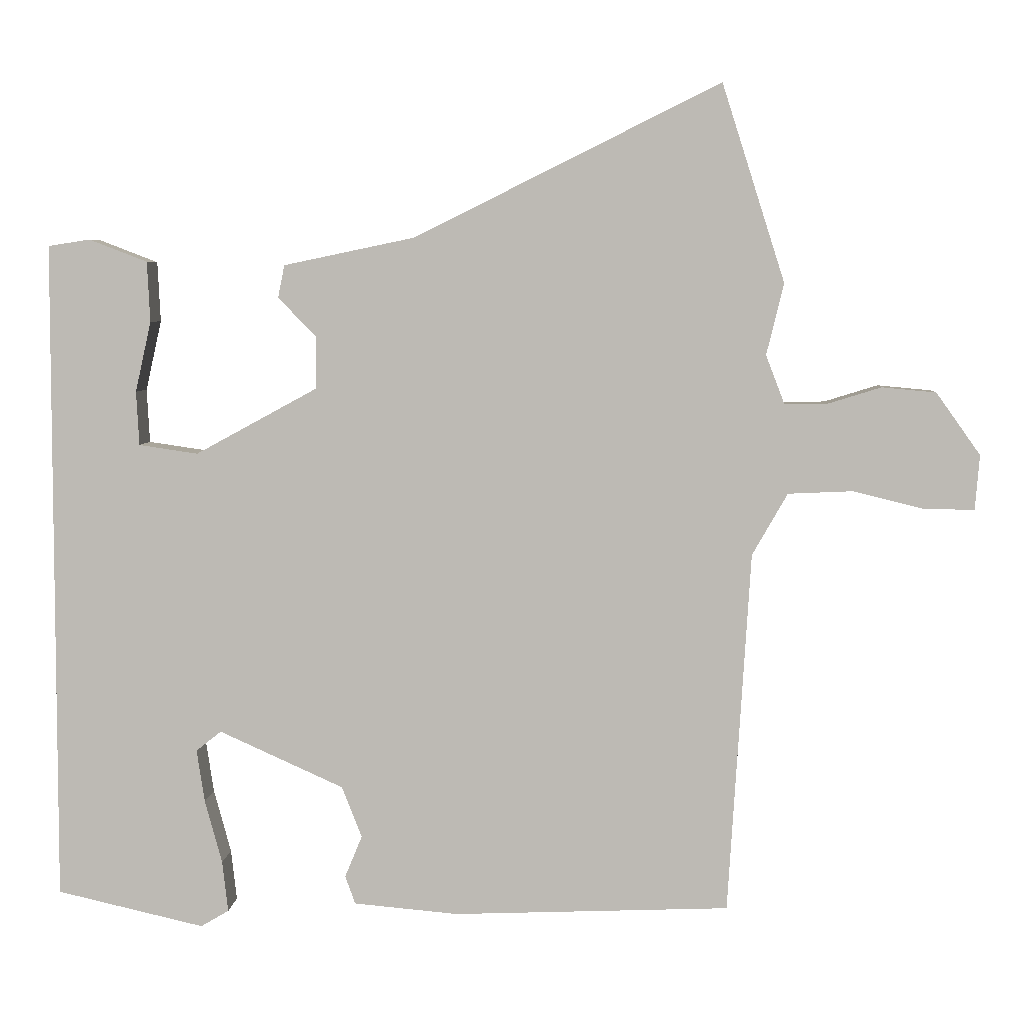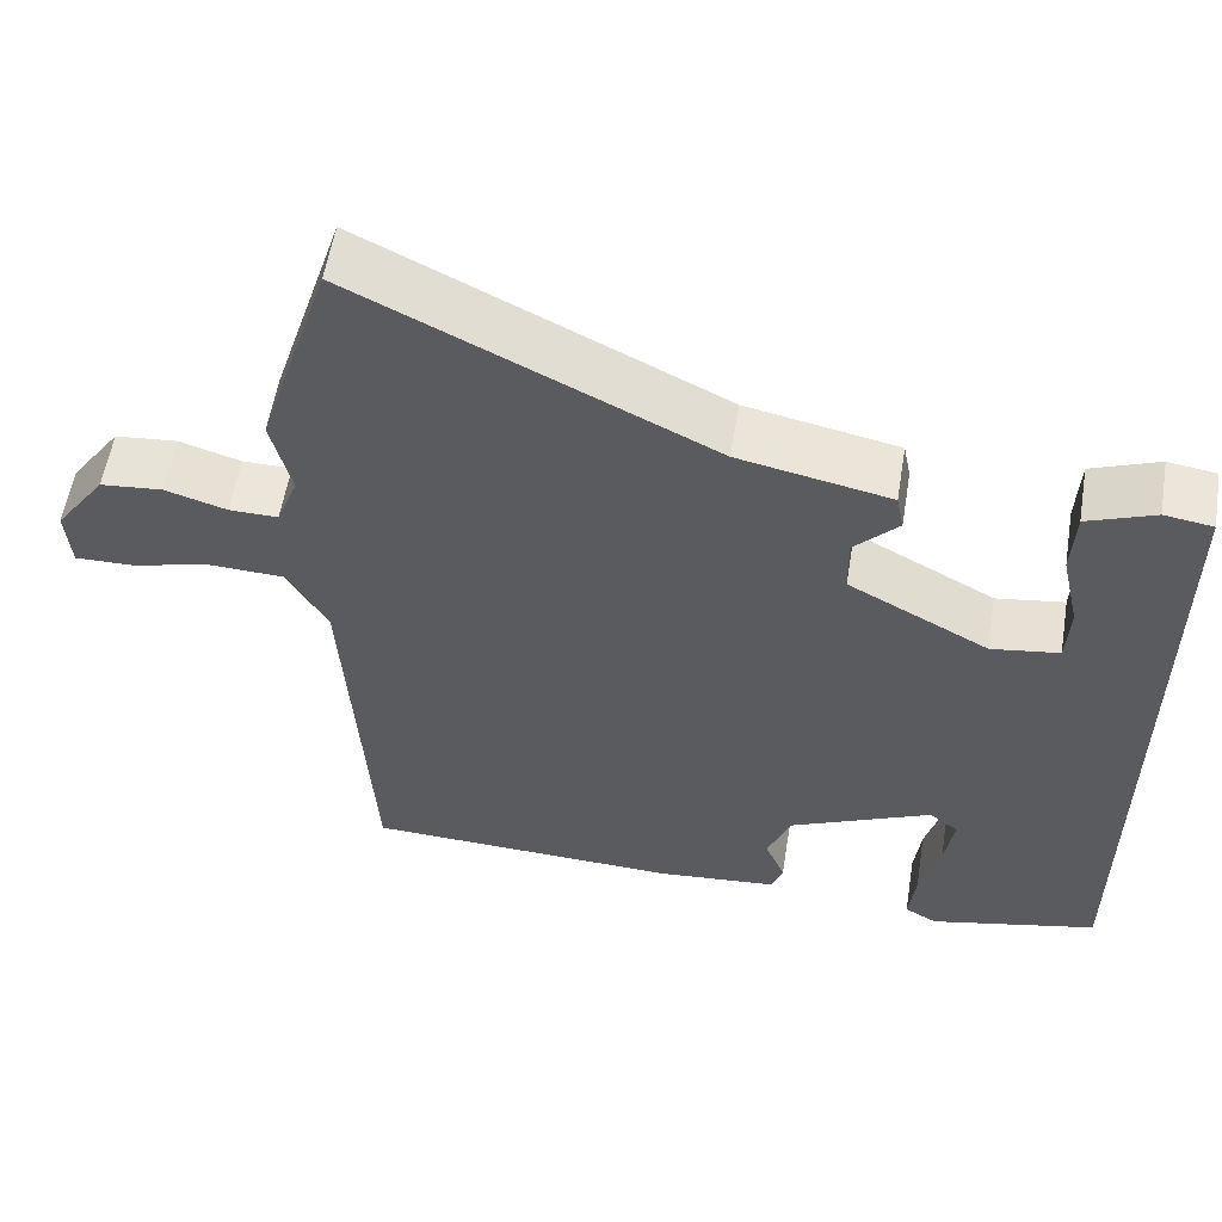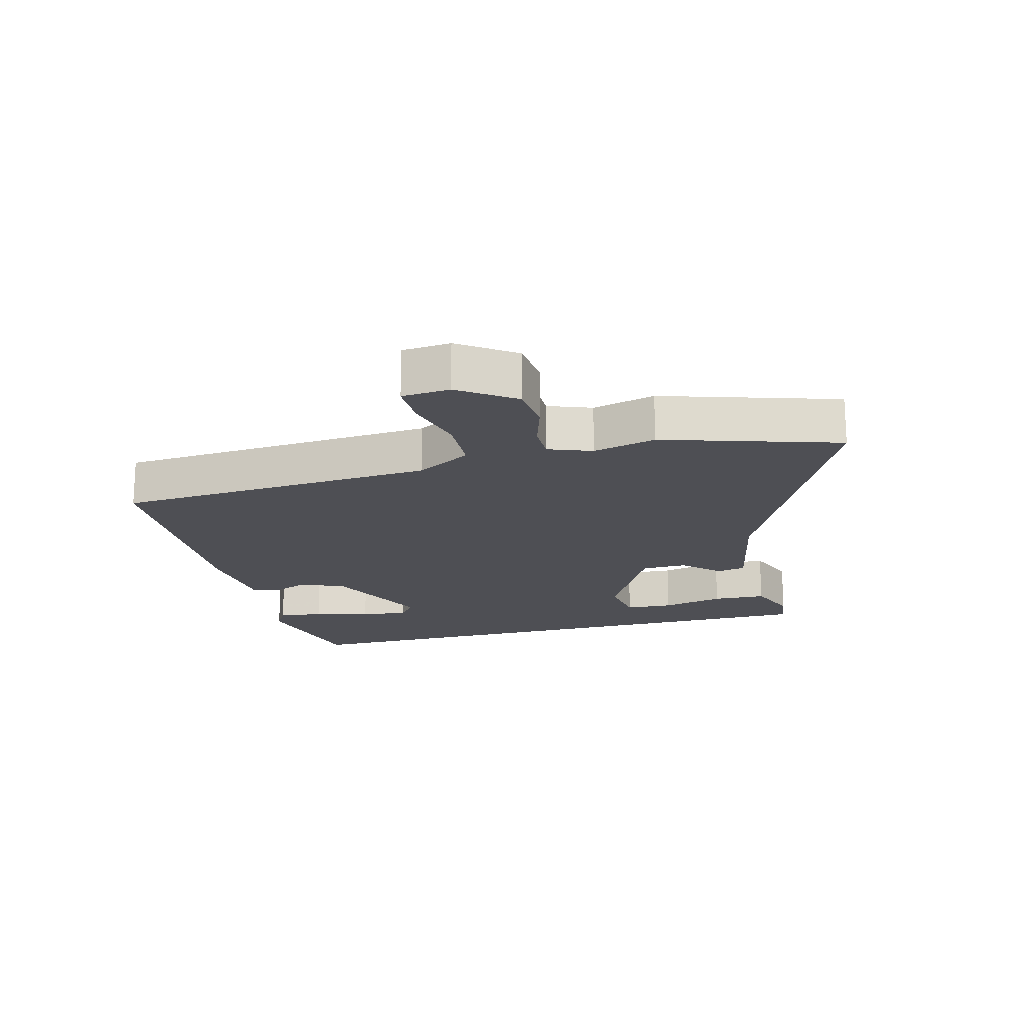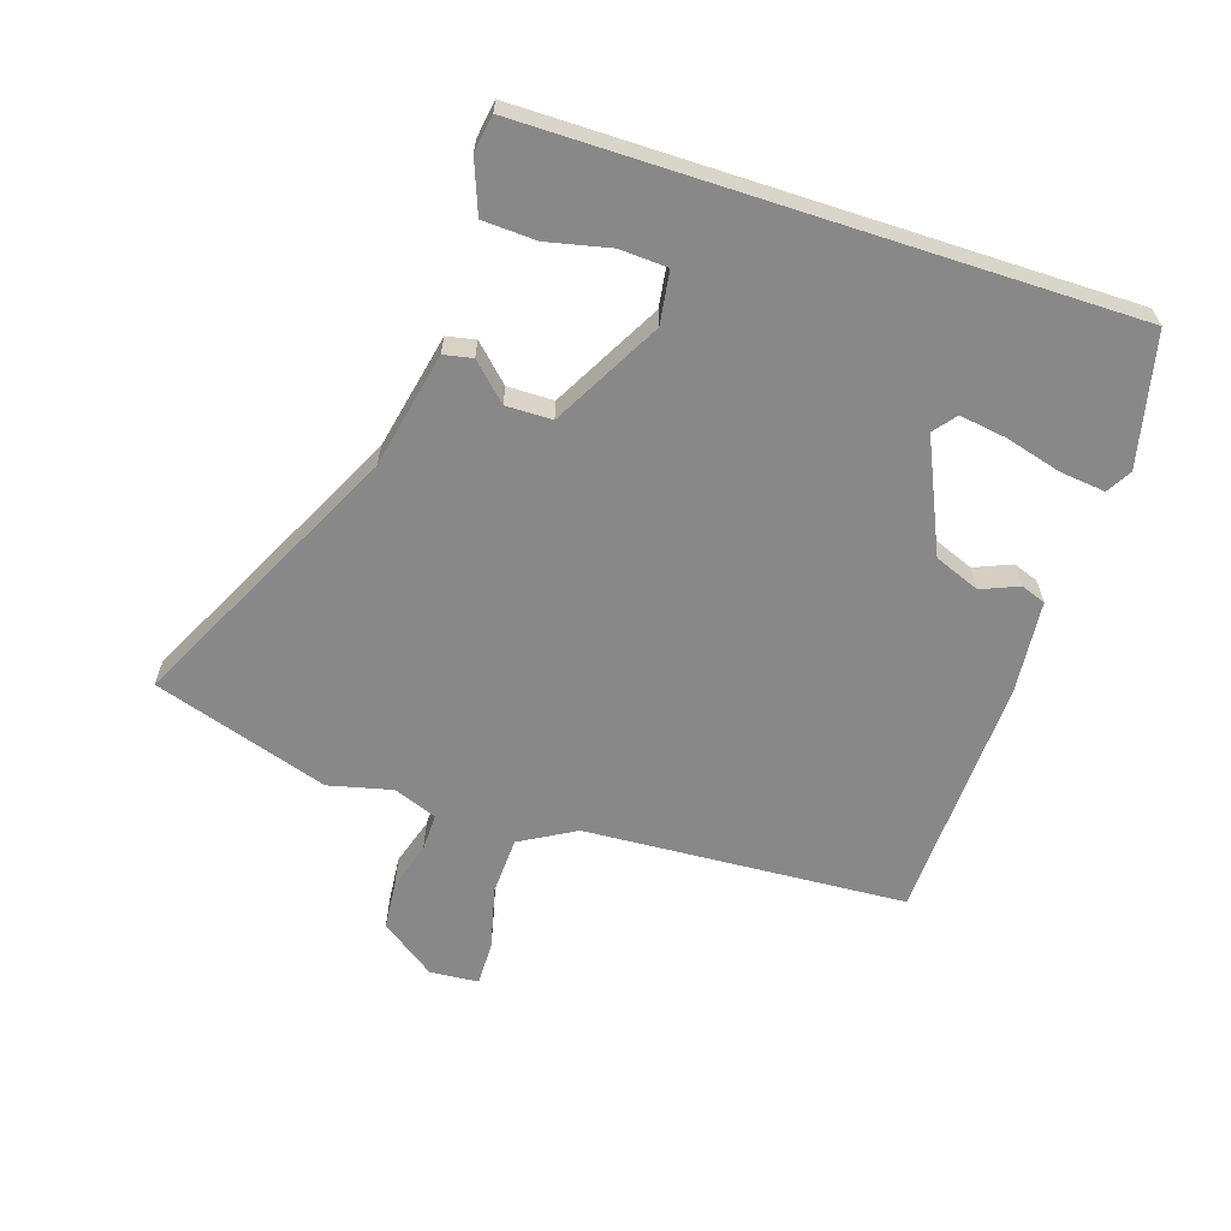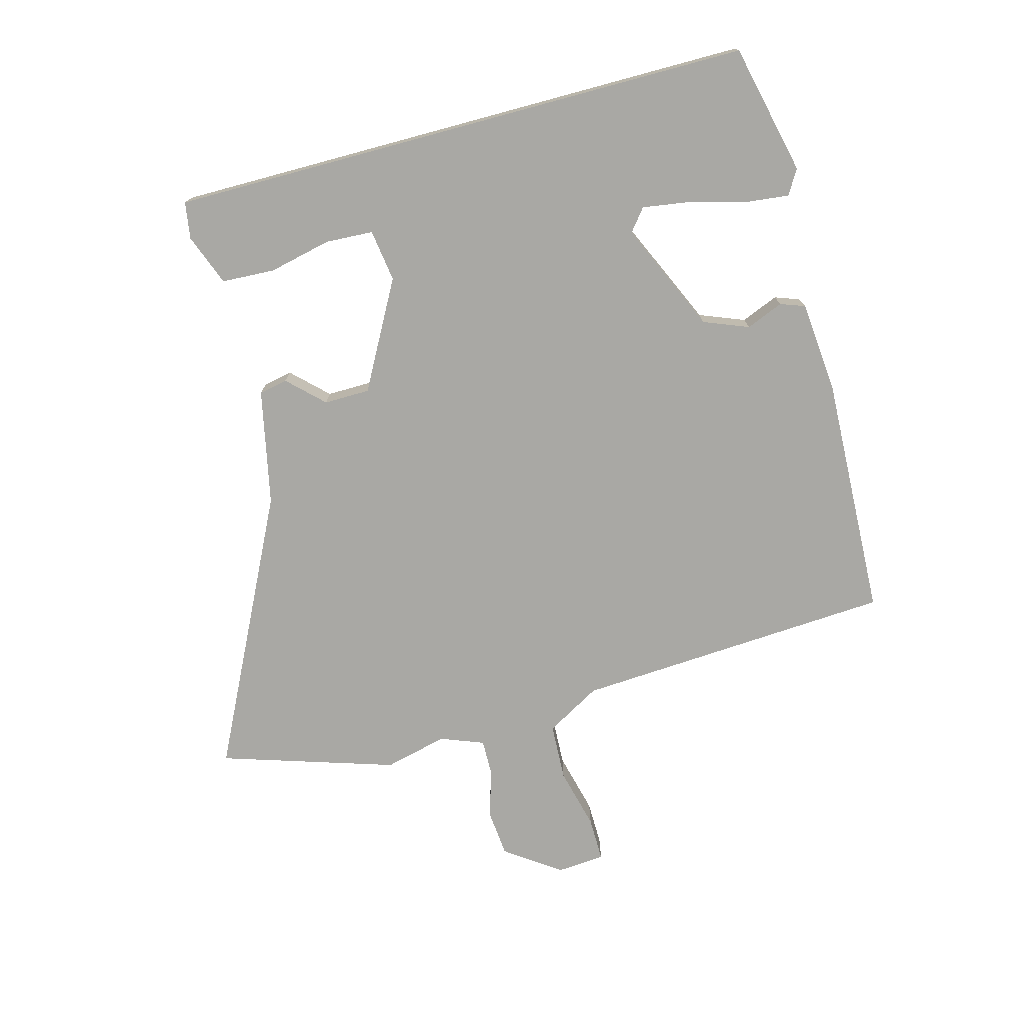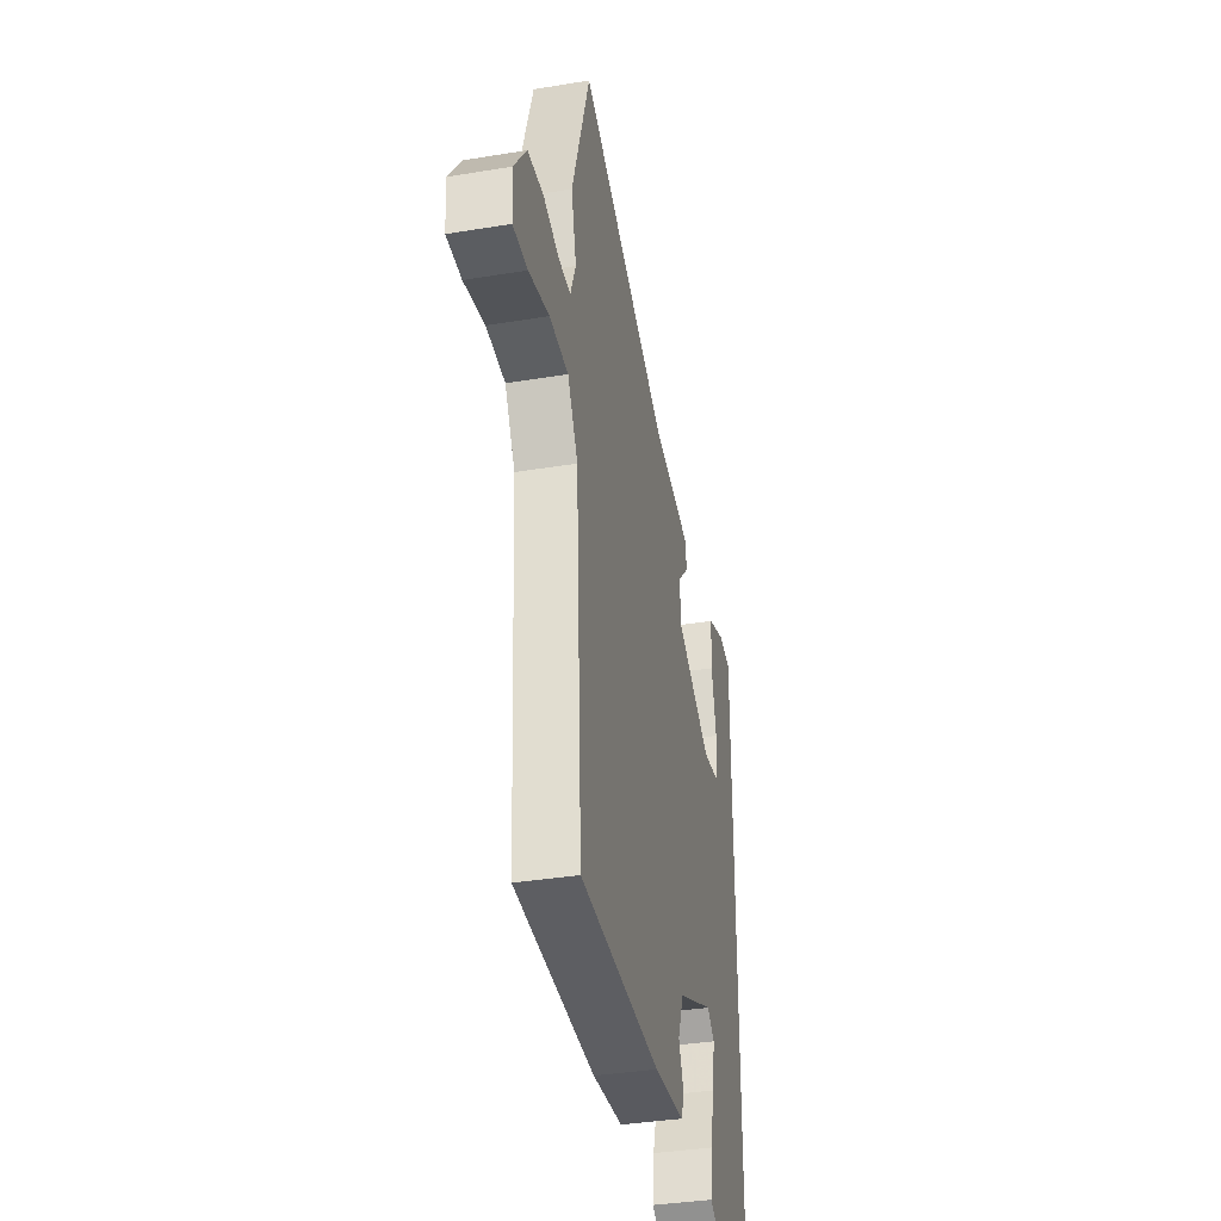
<metadata>
{"format":"obj","ext":"obj","renderer":"f3d","projection":"perspective","resolution":1024,"background":"white","views":[{"elev":5.3,"azim":-176.3,"up":"+Z"},{"elev":56.8,"azim":9.3,"up":"+Z"},{"elev":-18.3,"azim":-75.0,"up":"+Y"},{"elev":-62.9,"azim":72.0,"up":"+Y"},{"elev":-74.9,"azim":105.1,"up":"+Y"},{"elev":-37.0,"azim":-78.0,"up":"+Z"}]}
</metadata>
<code>
v -0.527 0.07 0.415
v -0.44 0.07 0.689
v -0.015 0.07 0.478
v 0.167 0.07 0.44
v 0.176 0.07 0.395
v 0.123 0.07 0.34
v 0.124 0.07 0.268
v 0.293 0.07 0.176
v 0.375 0.07 0.188
v 0.379 0.07 0.263
v 0.357 0.07 0.361
v 0.361 0.07 0.445
v 0.442 0.07 0.476
v 0.5 0.07 0.467
v 0.5 0.07 -0.456
v 0.295 0.07 -0.503
v 0.256 0.07 -0.48
v 0.264 0.07 -0.409
v 0.288 0.07 -0.321
v 0.299 0.07 -0.248
v 0.264 0.07 -0.22
v 0.091 0.07 -0.298
v 0.063 0.07 -0.369
v 0.087 0.07 -0.427
v 0.073 0.07 -0.466
v -0.072 0.07 -0.479
v -0.455 0.07 -0.464
v -0.486 0.07 0.038
v -0.535 0.07 0.124
v -0.625 0.07 0.128
v -0.722 0.07 0.104
v -0.792 0.07 0.103
v -0.798 0.07 0.179
v -0.737 0.07 0.265
v -0.662 0.07 0.272
v -0.588 0.07 0.249
v -0.529 0.07 0.248
v -0.503 0.07 0.316
v -0.527 0 0.415
v -0.44 0 0.689
v -0.015 0 0.478
v 0.167 0 0.44
v 0.176 0 0.395
v 0.123 0 0.34
v 0.124 0 0.268
v 0.293 0 0.176
v 0.375 0 0.188
v 0.379 0 0.263
v 0.357 0 0.361
v 0.361 0 0.445
v 0.442 0 0.476
v 0.5 0 0.467
v 0.5 0 -0.456
v 0.295 0 -0.503
v 0.256 0 -0.48
v 0.264 0 -0.409
v 0.288 0 -0.321
v 0.299 0 -0.248
v 0.264 0 -0.22
v 0.091 0 -0.298
v 0.063 0 -0.369
v 0.087 0 -0.427
v 0.073 0 -0.466
v -0.072 0 -0.479
v -0.455 0 -0.464
v -0.486 0 0.038
v -0.535 0 0.124
v -0.625 0 0.128
v -0.722 0 0.104
v -0.792 0 0.103
v -0.798 0 0.179
v -0.737 0 0.265
v -0.662 0 0.272
v -0.588 0 0.249
v -0.529 0 0.248
v -0.503 0 0.316
f 34 35 36
f 33 34 36
f 32 33 36
f 31 32 36
f 30 31 36
f 29 30 36 37
f 28 29 37 38
f 27 28 38
f 26 27 38
f 25 26 38
f 24 25 38
f 23 24 38
f 17 18 19
f 16 17 19
f 15 16 19
f 15 19 20
f 14 15 20
f 12 13 14
f 11 12 14
f 10 11 14
f 9 10 14
f 9 14 20 21
f 3 4 5 6
f 3 6 7
f 2 3 7
f 1 2 7
f 38 1 7
f 23 38 7
f 22 23 7
f 8 9 21 22
f 7 8 22
f 74 73 72
f 74 72 71
f 74 71 70
f 74 70 69
f 74 69 68
f 75 74 68 67
f 76 75 67 66
f 76 66 65
f 76 65 64
f 76 64 63
f 76 63 62
f 76 62 61
f 57 56 55
f 57 55 54
f 57 54 53
f 58 57 53
f 58 53 52
f 52 51 50
f 52 50 49
f 52 49 48
f 52 48 47
f 59 58 52 47
f 44 43 42 41
f 45 44 41
f 45 41 40
f 45 40 39
f 45 39 76
f 45 76 61
f 45 61 60
f 60 59 47 46
f 60 46 45
f 1 39 40 2
f 2 40 41 3
f 3 41 42 4
f 4 42 43 5
f 5 43 44 6
f 6 44 45 7
f 7 45 46 8
f 8 46 47 9
f 9 47 48 10
f 10 48 49 11
f 11 49 50 12
f 12 50 51 13
f 13 51 52 14
f 14 52 53 15
f 15 53 54 16
f 16 54 55 17
f 17 55 56 18
f 18 56 57 19
f 19 57 58 20
f 20 58 59 21
f 21 59 60 22
f 22 60 61 23
f 23 61 62 24
f 24 62 63 25
f 25 63 64 26
f 26 64 65 27
f 27 65 66 28
f 28 66 67 29
f 29 67 68 30
f 30 68 69 31
f 31 69 70 32
f 32 70 71 33
f 33 71 72 34
f 34 72 73 35
f 35 73 74 36
f 36 74 75 37
f 37 75 76 38
f 38 76 39 1

</code>
